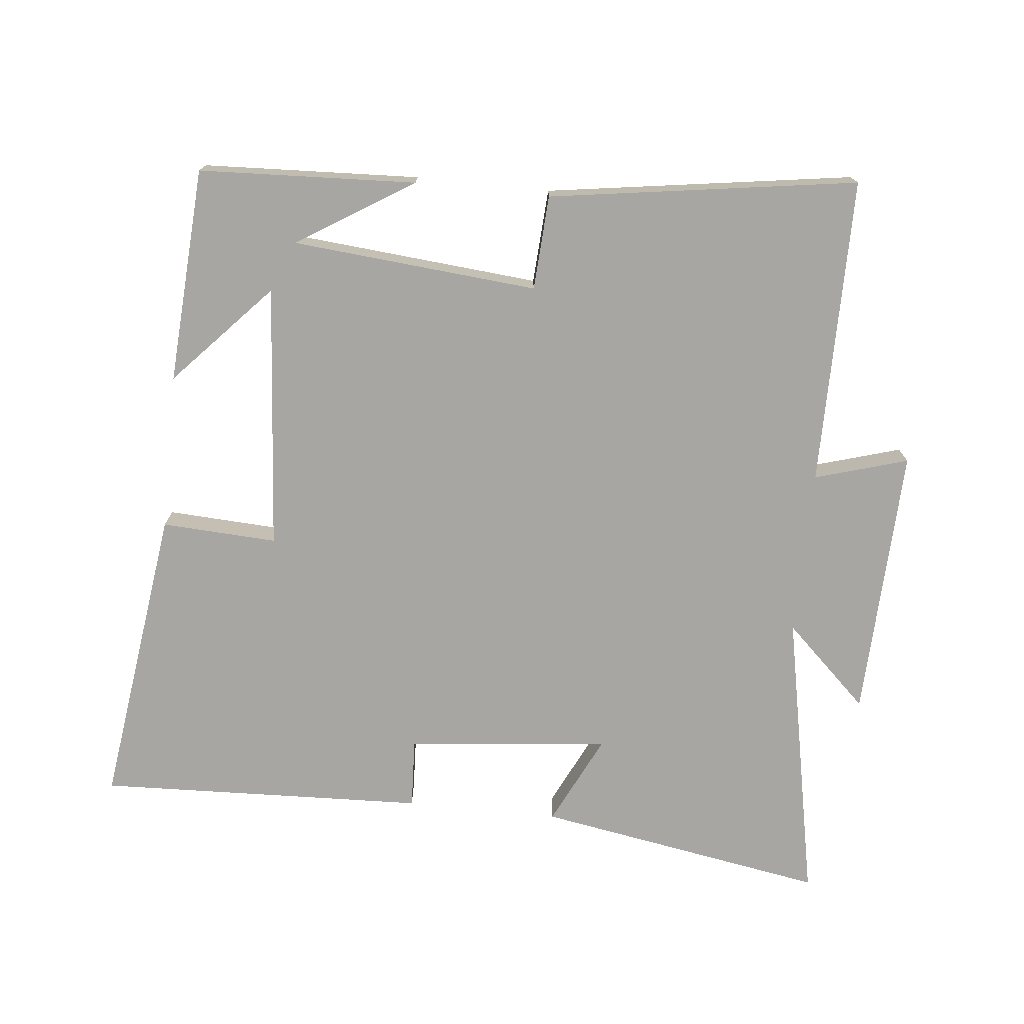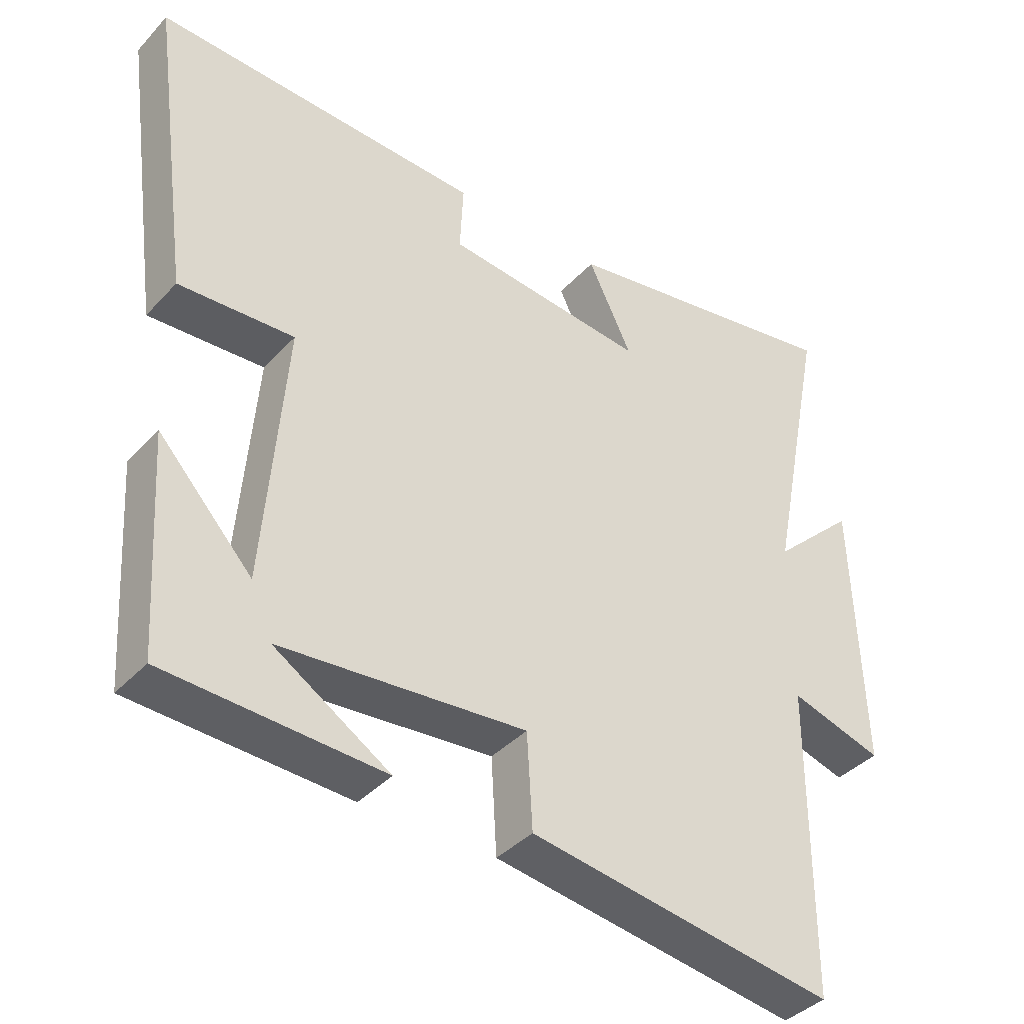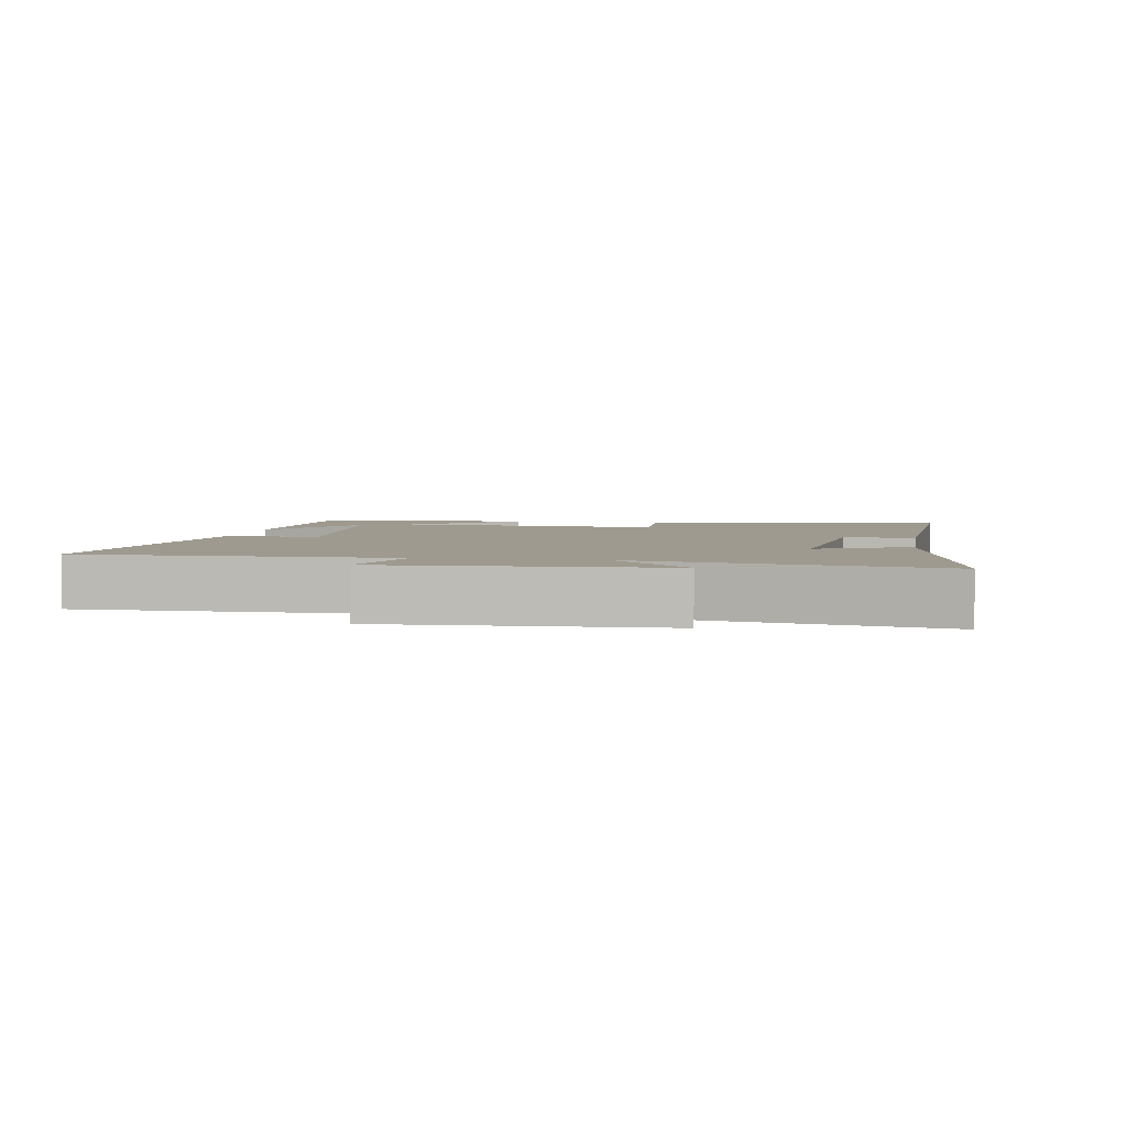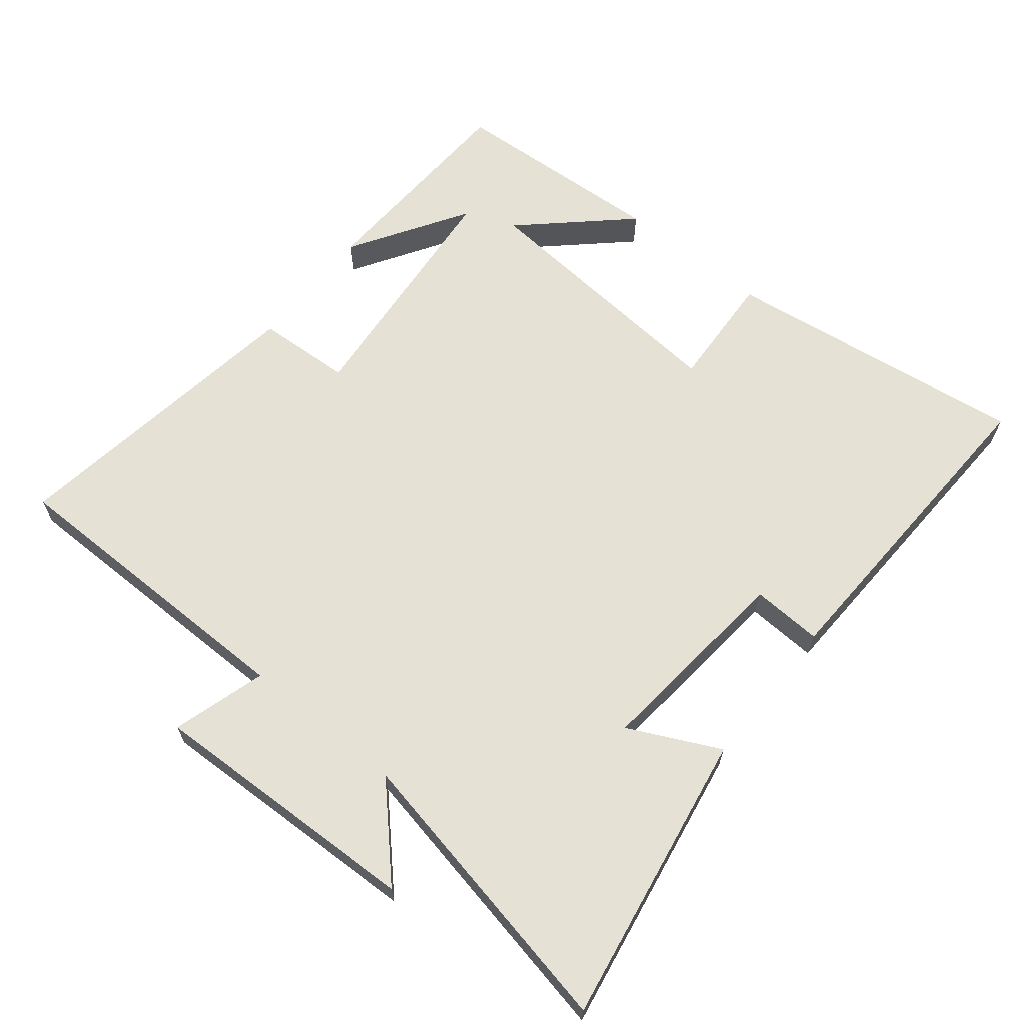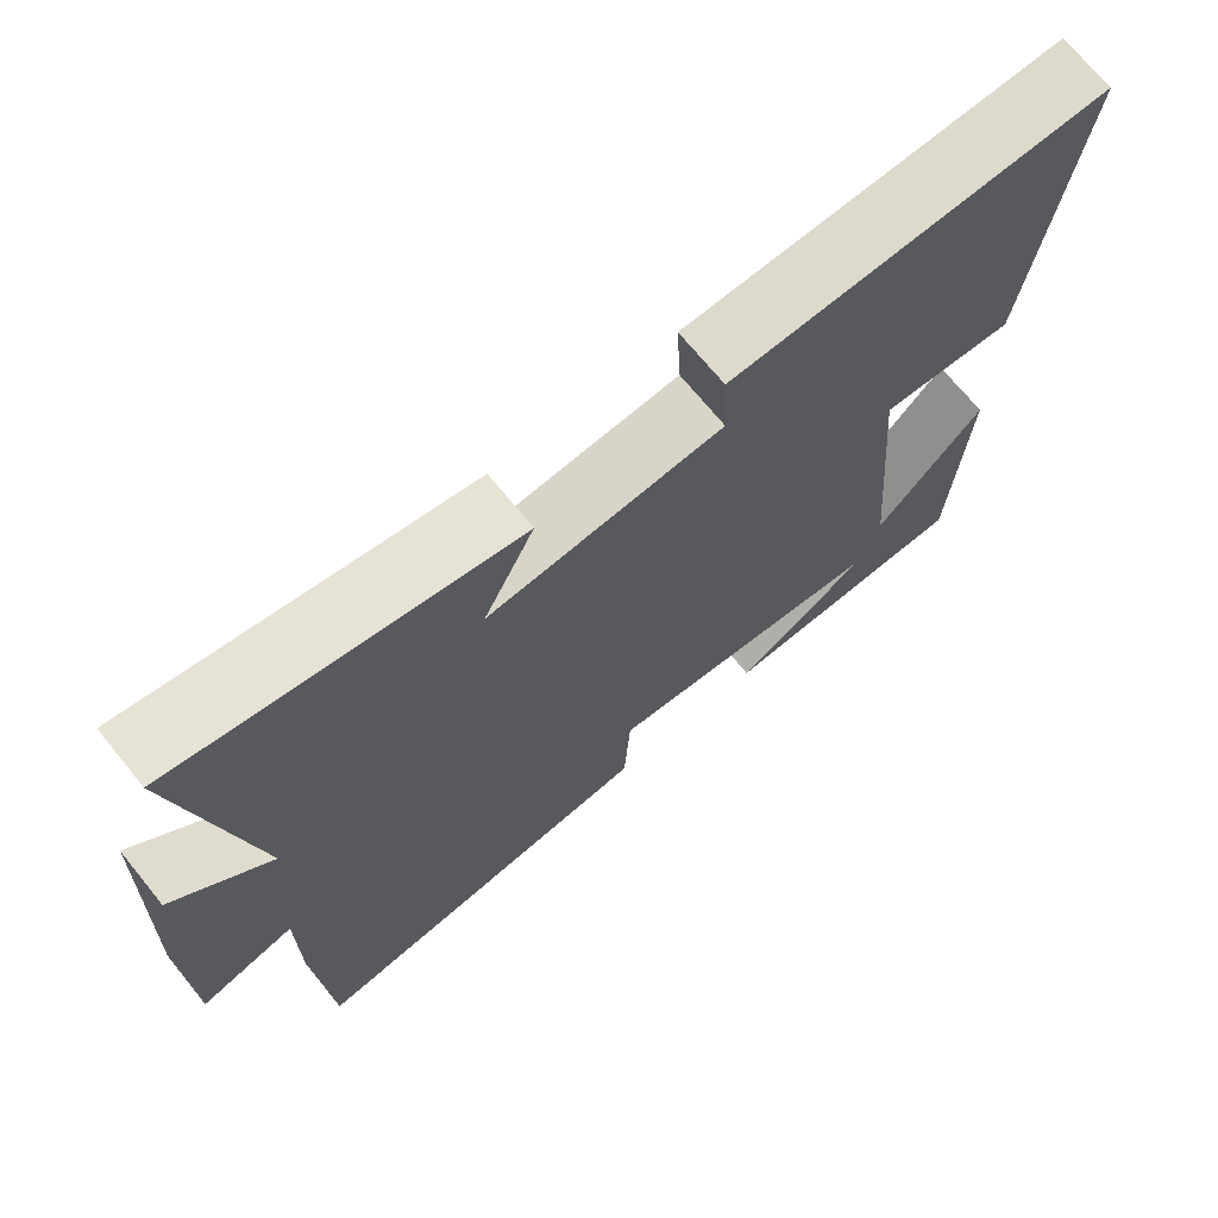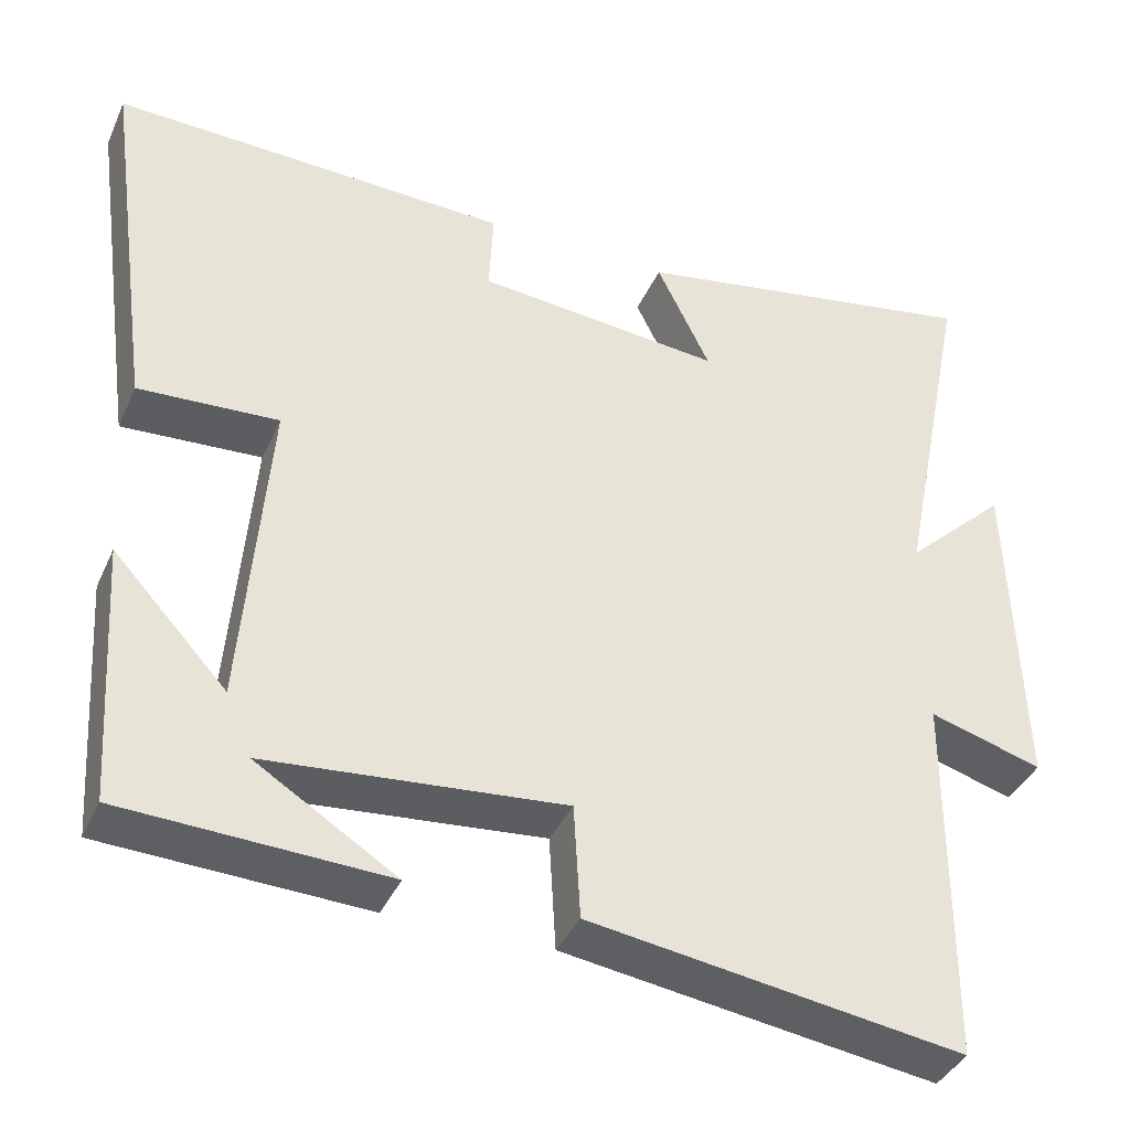
<metadata>
{"format":"obj","ext":"obj","renderer":"f3d","projection":"perspective","resolution":1024,"background":"white","views":[{"elev":-74.0,"azim":174.1,"up":"+Y"},{"elev":-39.1,"azim":142.4,"up":"+Z"},{"elev":3.7,"azim":-80.5,"up":"+Y"},{"elev":65.0,"azim":-51.1,"up":"+Y"},{"elev":70.0,"azim":-39.1,"up":"+Z"},{"elev":-38.7,"azim":157.7,"up":"+Z"}]}
</metadata>
<code>
v -0.587 0.07 0.574
v -0.156 0.07 0.5
v -0.221 0.07 0.366
v 0.079 0.07 0.396
v 0.074 0.07 0.5
v 0.561 0.07 0.519
v 0.5 0.07 0.069
v 0.329 0.07 0.078
v 0.361 0.07 -0.316
v 0.5 0.07 -0.165
v 0.48 0.07 -0.485
v 0.158 0.07 -0.5
v 0.33 0.07 -0.392
v -0.034 0.07 -0.36
v -0.042 0.07 -0.5
v -0.498 0.07 -0.568
v -0.5 0.07 -0.111
v -0.638 0.07 -0.152
v -0.624 0.07 0.254
v -0.5 0.07 0.137
v -0.587 0 0.574
v -0.156 0 0.5
v -0.221 0 0.366
v 0.079 0 0.396
v 0.074 0 0.5
v 0.561 0 0.519
v 0.5 0 0.069
v 0.329 0 0.078
v 0.361 0 -0.316
v 0.5 0 -0.165
v 0.48 0 -0.485
v 0.158 0 -0.5
v 0.33 0 -0.392
v -0.034 0 -0.36
v -0.042 0 -0.5
v -0.498 0 -0.568
v -0.5 0 -0.111
v -0.638 0 -0.152
v -0.624 0 0.254
v -0.5 0 0.137
f 17 18 19 20
f 16 17 20
f 15 16 20
f 14 15 20
f 13 14 20 1
f 11 12 13
f 9 10 11 13
f 8 9 13
f 6 7 8
f 5 6 8
f 4 5 8
f 3 4 8 13
f 1 2 3
f 1 3 13
f 40 39 38 37
f 40 37 36
f 40 36 35
f 40 35 34
f 21 40 34 33
f 33 32 31
f 33 31 30 29
f 33 29 28
f 28 27 26
f 28 26 25
f 28 25 24
f 33 28 24 23
f 23 22 21
f 33 23 21
f 1 21 22 2
f 2 22 23 3
f 3 23 24 4
f 4 24 25 5
f 5 25 26 6
f 6 26 27 7
f 7 27 28 8
f 8 28 29 9
f 9 29 30 10
f 10 30 31 11
f 11 31 32 12
f 12 32 33 13
f 13 33 34 14
f 14 34 35 15
f 15 35 36 16
f 16 36 37 17
f 17 37 38 18
f 18 38 39 19
f 19 39 40 20
f 20 40 21 1

</code>
